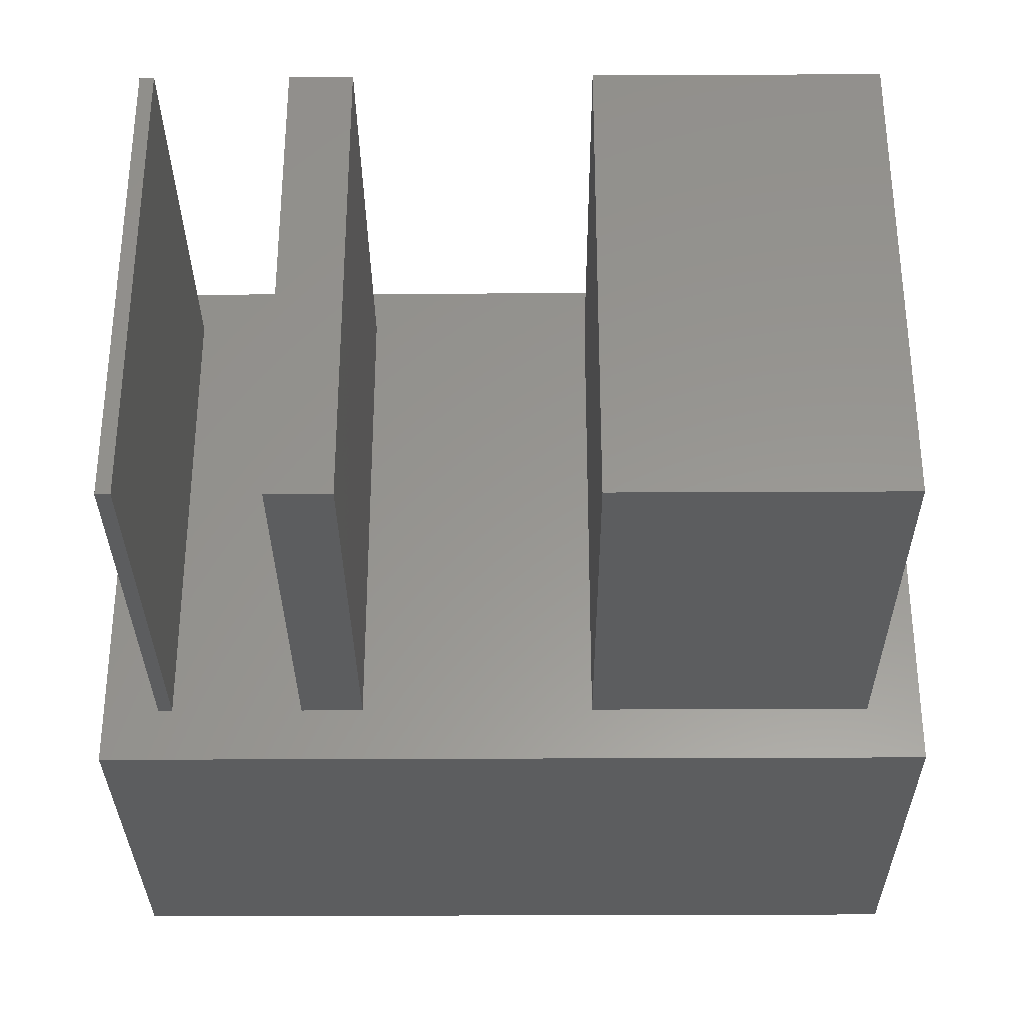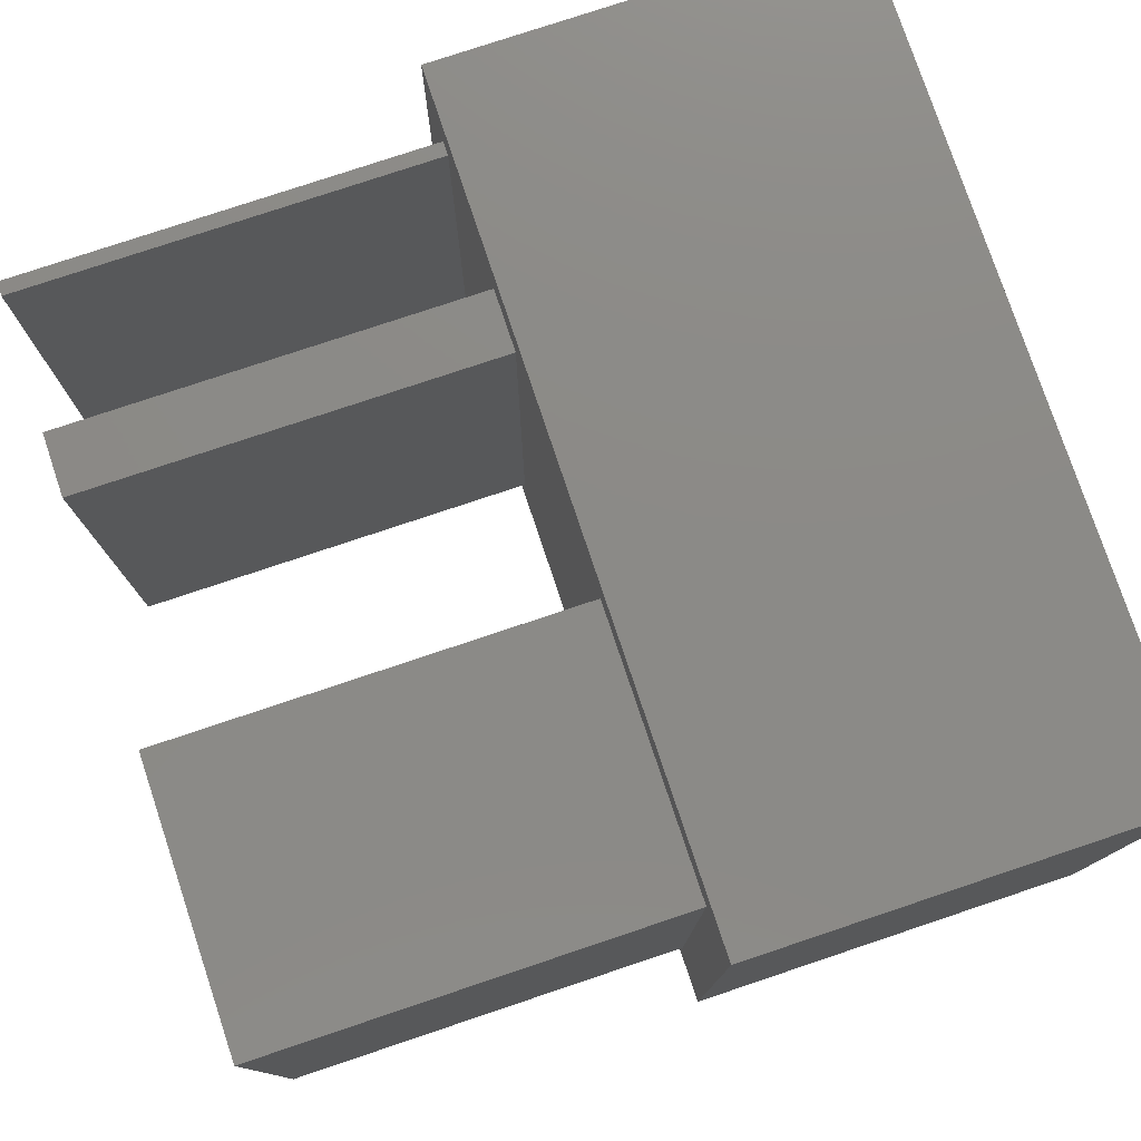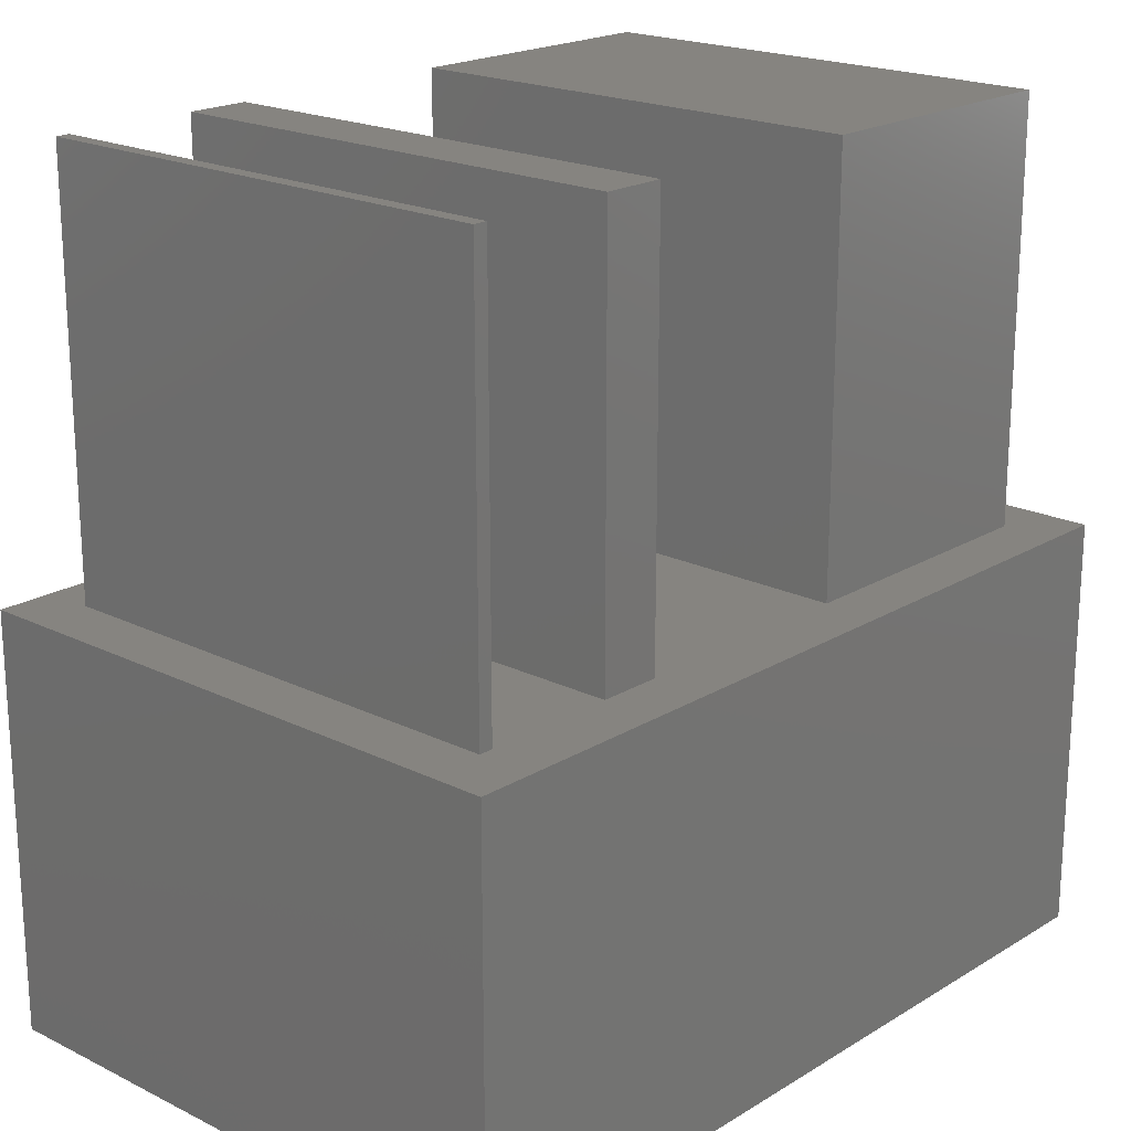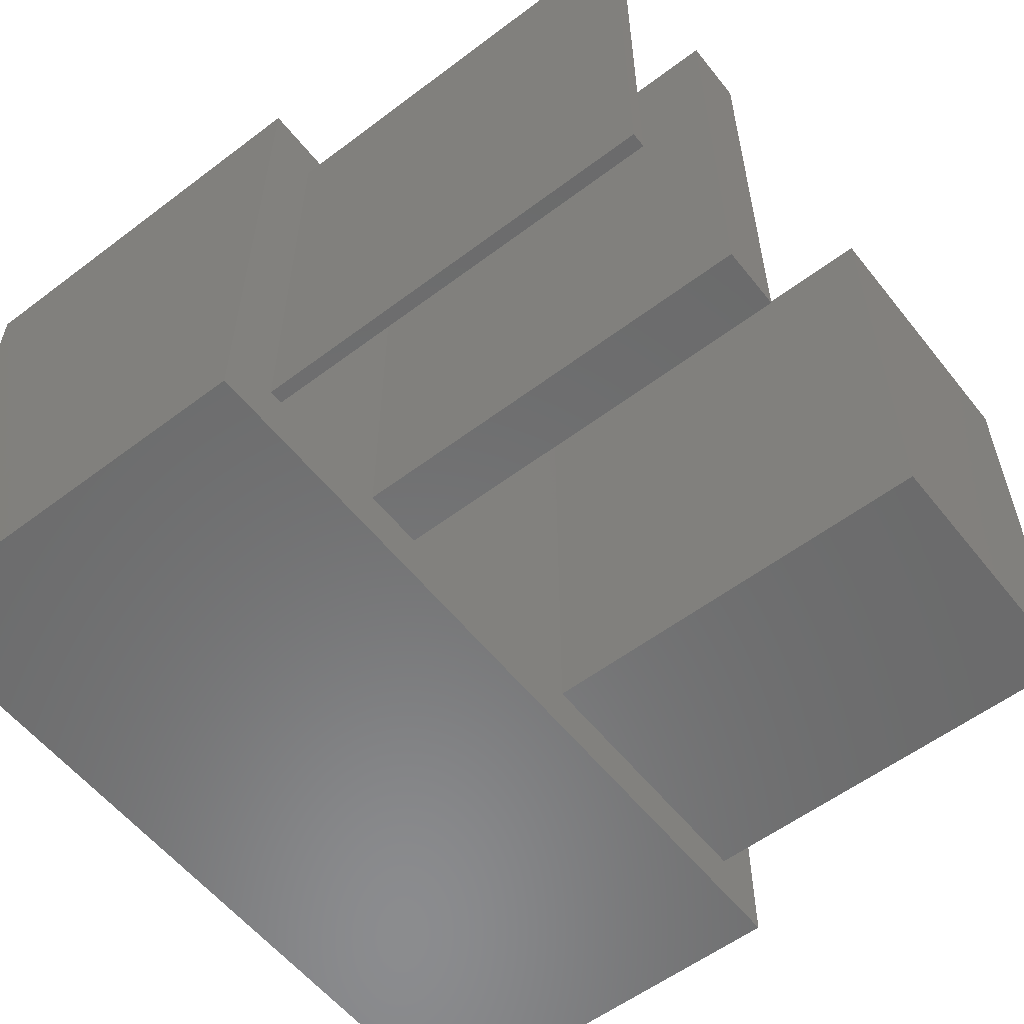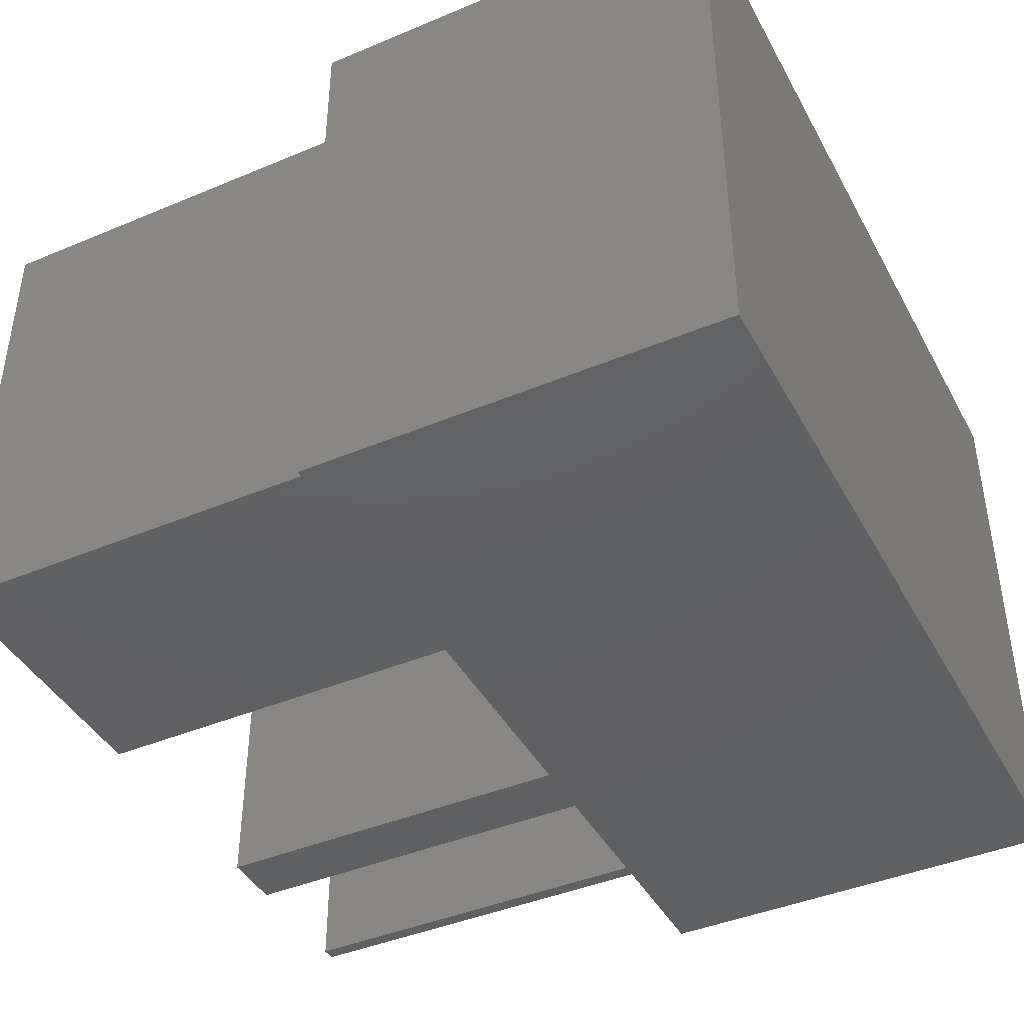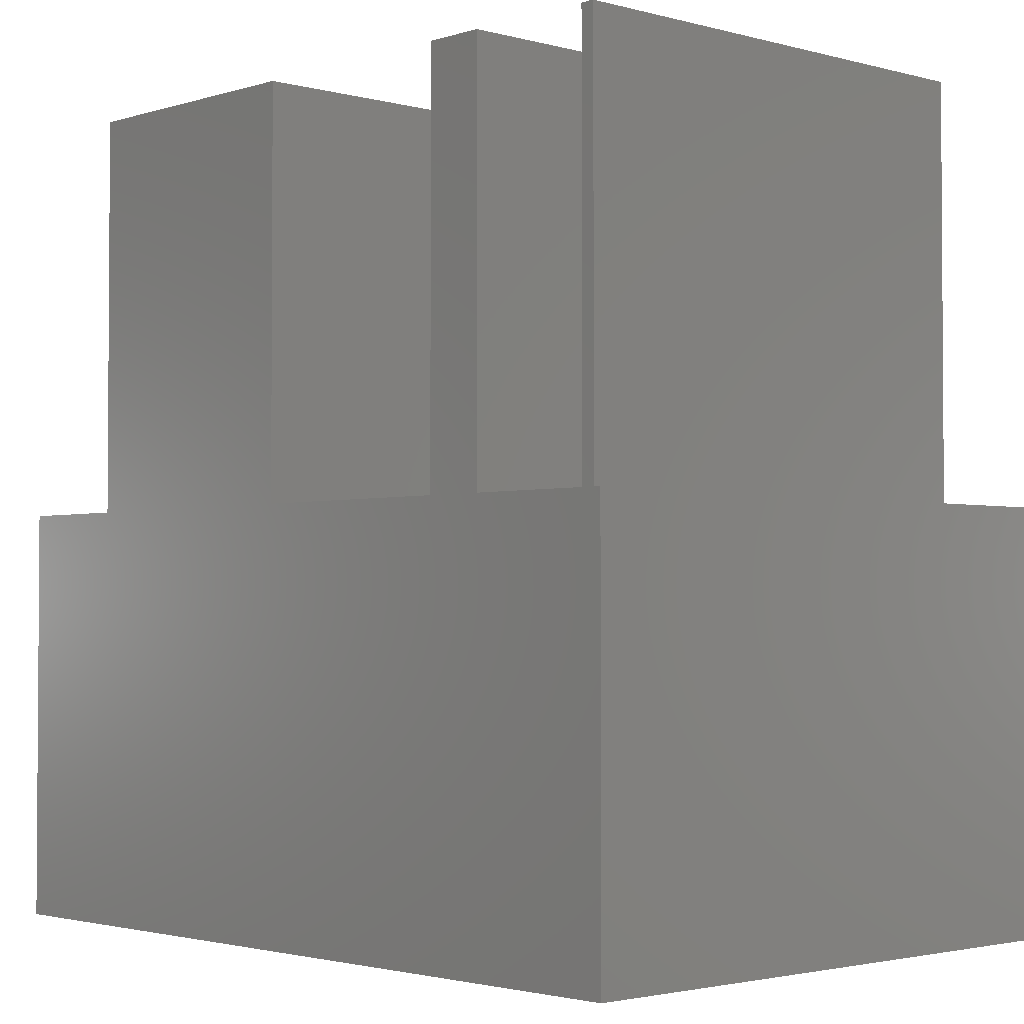
<metadata>
{"format":"stl","ext":"stl","renderer":"f3d","projection":"perspective","resolution":1024,"background":"white","views":[{"elev":-31.6,"azim":-179.6,"up":"+Z"},{"elev":77.8,"azim":-108.5,"up":"+Z"},{"elev":20.0,"azim":132.1,"up":"+Y"},{"elev":-57.2,"azim":128.1,"up":"+Z"},{"elev":-42.3,"azim":-63.3,"up":"+Z"},{"elev":-2.4,"azim":46.9,"up":"+Y"}]}
</metadata>
<code>
# stl→obj: 32 verts, 60 faces
v 0.1829 0.5 0.2921
v 0.1829 0.5 -0.2842
v -0.09794 0.5 -0.2842
v 0.2576 0.5 -0.2842
v 0.5 0.5 -0.35
v -0.5 0.5 -0.35
v 0.5 0.5 0.35
v -0.09794 0.5 0.2921
v -0.5 0.5 0.35
v -0.4342 0.5 0.2921
v -0.4342 0.5 -0.2842
v 0.2576 0.5 0.2921
v 0.4161 0.5 0.2921
v 0.4161 0.5 -0.2842
v 0.4331 0.5 -0.2842
v 0.4331 0.5 0.2921
v 0.5 0 -0.35
v 0.5 0 0.35
v -0.5 0 -0.35
v -0.5 0 0.35
v -0.4342 1 0.2921
v -0.4342 1 -0.2842
v -0.09794 1 0.2921
v -0.09794 1 -0.2842
v 0.1829 1 0.2921
v 0.1829 1 -0.2842
v 0.2576 1 0.2921
v 0.2576 1 -0.2842
v 0.4161 1 0.2921
v 0.4161 1 -0.2842
v 0.4331 1 0.2921
v 0.4331 1 -0.2842
f 1 2 3
f 4 5 2
f 2 5 6
f 2 6 3
f 7 8 9
f 9 8 10
f 9 10 6
f 6 10 11
f 6 11 3
f 3 8 1
f 1 8 7
f 1 7 12
f 12 7 13
f 12 13 4
f 4 13 14
f 4 14 5
f 5 14 15
f 5 15 7
f 7 15 16
f 7 16 13
f 5 7 17
f 17 7 18
f 6 5 19
f 19 5 17
f 9 6 20
f 20 6 19
f 7 9 18
f 18 9 20
f 20 19 18
f 18 19 17
f 21 22 10
f 10 22 11
f 23 21 8
f 8 21 10
f 24 23 3
f 3 23 8
f 22 24 11
f 11 24 3
f 23 24 21
f 21 24 22
f 25 26 1
f 1 26 2
f 27 25 12
f 12 25 1
f 28 27 4
f 4 27 12
f 26 28 2
f 2 28 4
f 27 28 25
f 25 28 26
f 29 30 13
f 13 30 14
f 31 29 16
f 16 29 13
f 32 31 15
f 15 31 16
f 30 32 14
f 14 32 15
f 31 32 29
f 29 32 30

</code>
